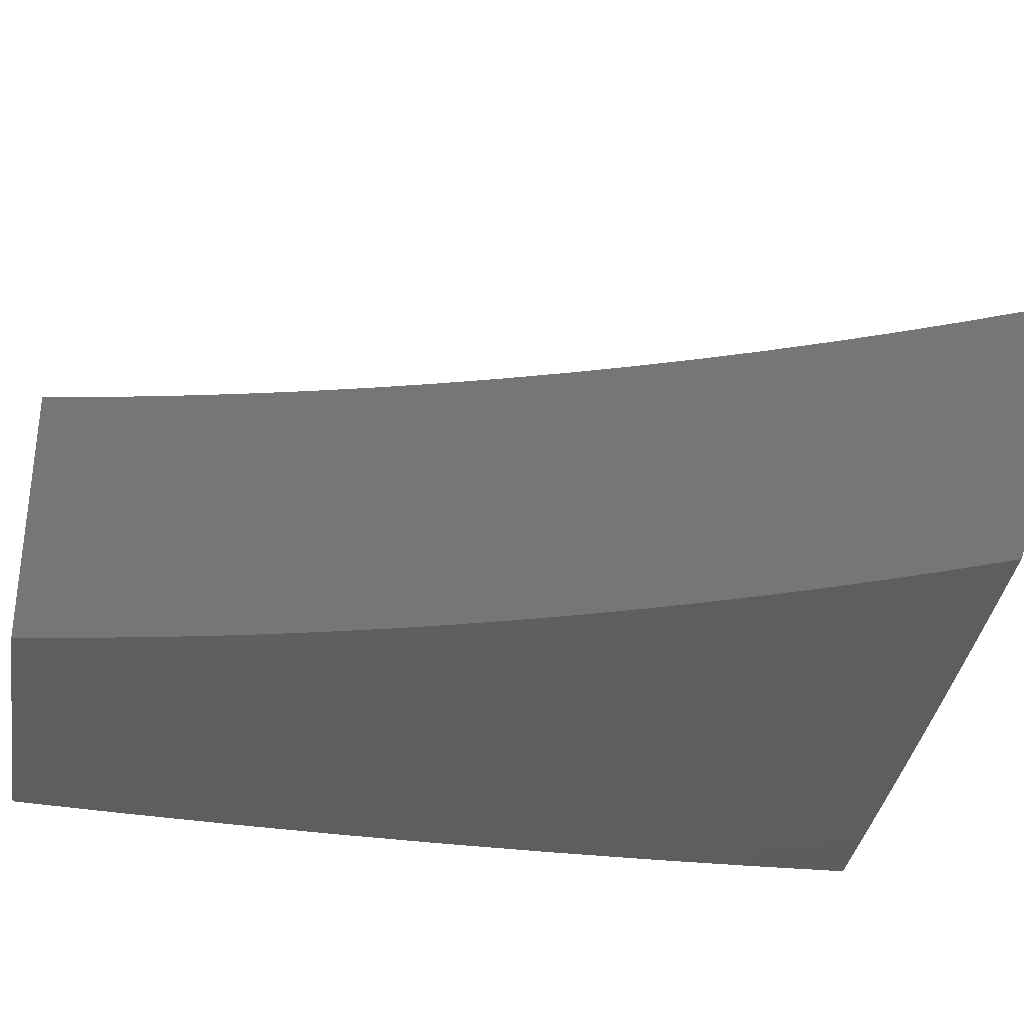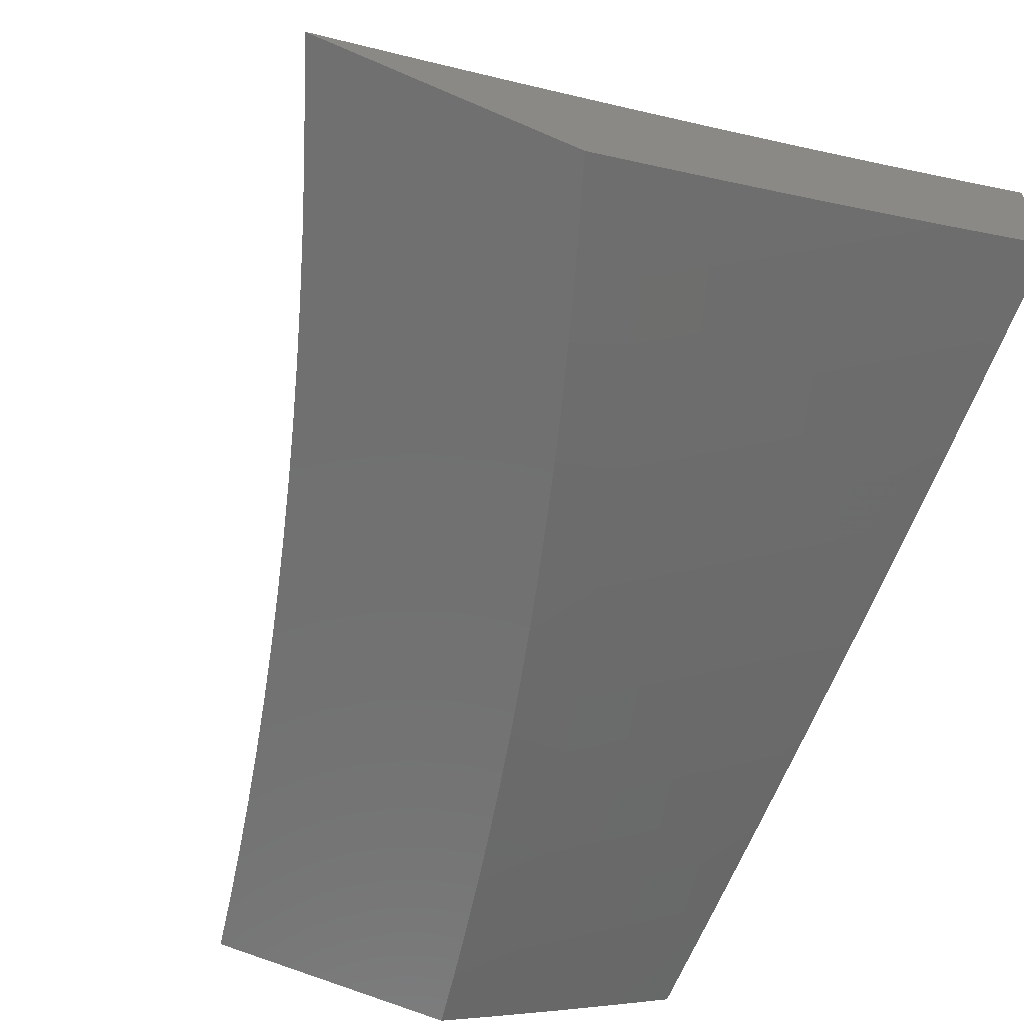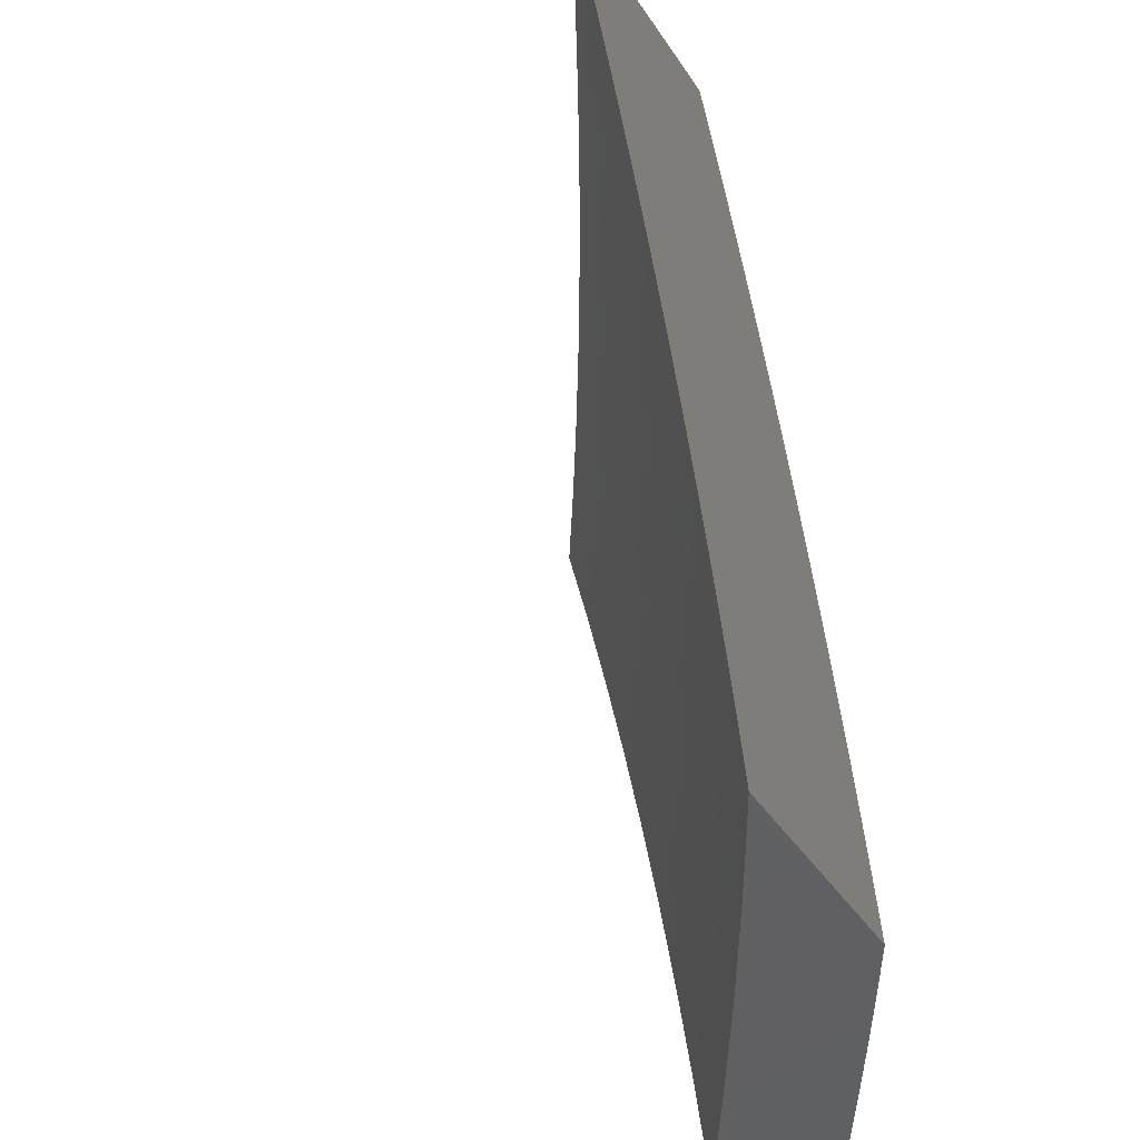
<metadata>
{"format":"stl","ext":"stl","renderer":"f3d","projection":"perspective","resolution":1024,"background":"white","views":[{"elev":-68.7,"azim":79.1,"up":"+Z"},{"elev":-62.3,"azim":156.1,"up":"+Z"},{"elev":-43.6,"azim":121.2,"up":"+Y"}]}
</metadata>
<code>
# stl→obj: 327 verts, 650 faces
v -5.425 2 -10
v -5.448 1.939 -10
v -5.498 2 -9.957
v -5.514 1.958 -9.957
v -5.57 2 -9.914
v -5.578 1.981 -9.914
v -5.643 2 -9.871
v -5.602 1.914 -9.914
v -5.667 1.936 -9.871
v -5.69 1.868 -9.871
v -5.755 1.889 -9.826
v -5.778 1.821 -9.826
v -5.842 1.841 -9.782
v -5.864 1.771 -9.782
v -5.929 1.791 -9.736
v -5.95 1.721 -9.736
v -6 1.752 -9.698
v -5.971 1.65 -9.736
v -6 1.627 -9.722
v -5.991 1.58 -9.736
v -6 1.502 -9.744
v -5.926 1.563 -9.782
v -5.945 1.494 -9.782
v -5.861 1.546 -9.826
v -5.879 1.477 -9.826
v -5.795 1.529 -9.871
v -5.813 1.461 -9.871
v -5.729 1.511 -9.914
v -5.748 1.444 -9.914
v -5.663 1.494 -9.957
v -5.681 1.427 -9.957
v -5.606 1.444 -10
v -5.623 1.381 -10
v -5.47 1.878 -10
v -5.538 1.892 -9.957
v -5.626 1.847 -9.914
v -5.713 1.8 -9.871
v -5.8 1.752 -9.826
v -5.886 1.702 -9.782
v -5.492 1.817 -10
v -5.561 1.825 -9.957
v -5.648 1.78 -9.914
v -5.735 1.732 -9.871
v -5.821 1.683 -9.826
v -5.906 1.633 -9.782
v -5.512 1.755 -10
v -5.583 1.759 -9.957
v -5.67 1.713 -9.914
v -5.756 1.664 -9.871
v -5.841 1.615 -9.826
v -5.533 1.693 -10
v -5.605 1.693 -9.957
v -5.691 1.646 -9.914
v -5.776 1.597 -9.871
v -5.552 1.631 -10
v -5.625 1.627 -9.957
v -5.71 1.578 -9.914
v -5.571 1.569 -10
v -5.645 1.56 -9.957
v -5.589 1.507 -10
v -5.698 1.361 -9.957
v -5.638 1.318 -10
v -5.714 1.295 -9.957
v -5.653 1.255 -10
v -5.73 1.228 -9.957
v -5.668 1.191 -10
v -5.744 1.162 -9.957
v -5.681 1.128 -10
v -5.758 1.096 -9.957
v -5.694 1.064 -10
v -5.771 1.03 -9.957
v -5.706 1 -10
v -5.78 1 -9.955
v -5.838 1.042 -9.914
v -5.854 1 -9.909
v -5.905 1.054 -9.871
v -5.927 1 -9.863
v -5.972 1.066 -9.826
v -6 1 -9.816
v -6 1.126 -9.8
v -6 1.252 -9.783
v -5.944 1.203 -9.826
v -5.958 1.134 -9.826
v -5.892 1.121 -9.871
v -5.825 1.109 -9.914
v -6 1.377 -9.765
v -5.995 1.285 -9.782
v -5.929 1.271 -9.826
v -5.863 1.257 -9.871
v -5.878 1.189 -9.871
v -5.797 1.243 -9.914
v -5.811 1.176 -9.914
v -5.963 1.424 -9.782
v -5.979 1.355 -9.782
v -5.914 1.34 -9.826
v -5.847 1.325 -9.871
v -5.781 1.31 -9.914
v -5.993 1.81 -9.691
v -6 1.876 -9.672
v -5.97 1.881 -9.691
v -5.946 1.952 -9.691
v -5.883 1.931 -9.736
v -5.929 2 -9.691
v -5.858 2 -9.737
v -6 2 -9.644
v -5.787 2 -9.782
v -5.794 1.979 -9.782
v -5.819 1.91 -9.782
v -5.906 1.861 -9.736
v -5.731 1.958 -9.826
v -5.715 2 -9.827
v -5.765 1.377 -9.914
v -5.831 1.393 -9.871
v -5.897 1.408 -9.826
v -5.511 1 -9.959
v -5.44 1 -10
v -5.482 1.055 -9.97
v -5.428 1.064 -10
v -5.467 1.124 -9.97
v -5.414 1.128 -10
v -5.452 1.193 -9.97
v -5.4 1.192 -10
v -5.436 1.262 -9.97
v -5.385 1.255 -10
v -5.419 1.331 -9.97
v -5.369 1.319 -10
v -5.352 1.382 -10
v -5.4 1.4 -9.97
v -5.335 1.445 -10
v -5.381 1.469 -9.97
v -5.317 1.507 -10
v -5.361 1.538 -9.97
v -5.298 1.57 -10
v -5.34 1.607 -9.97
v -5.278 1.632 -10
v -5.318 1.676 -9.97
v -5.258 1.694 -10
v -5.294 1.744 -9.97
v -5.236 1.756 -10
v -5.27 1.813 -9.97
v -5.214 1.817 -10
v -5.245 1.882 -9.97
v -5.192 1.878 -10
v -5.219 1.95 -9.97
v -5.168 1.939 -10
v -5.144 2 -10
v -5.253 2 -9.939
v -5.266 1.968 -9.939
v -5.293 1.899 -9.939
v -5.318 1.83 -9.939
v -5.343 1.76 -9.939
v -5.366 1.691 -9.939
v -5.389 1.621 -9.939
v -5.41 1.552 -9.939
v -5.43 1.482 -9.939
v -5.45 1.413 -9.939
v -5.468 1.343 -9.939
v -5.485 1.273 -9.939
v -5.502 1.204 -9.939
v -5.517 1.134 -9.939
v -5.532 1.065 -9.939
v -5.582 1 -9.917
v -5.582 1.074 -9.908
v -5.595 1.005 -9.908
v -5.632 1.084 -9.877
v -5.645 1.013 -9.877
v -5.681 1.094 -9.845
v -5.695 1.022 -9.845
v -5.731 1.103 -9.813
v -5.745 1.031 -9.813
v -5.781 1.113 -9.781
v -5.795 1.04 -9.781
v -5.83 1.122 -9.749
v -5.844 1.049 -9.749
v -5.879 1.132 -9.716
v -5.893 1.058 -9.716
v -5.928 1.141 -9.683
v -5.943 1.067 -9.683
v -5.977 1.151 -9.65
v -5.992 1.076 -9.65
v -6 1.126 -9.638
v -6 1 -9.653
v -5.314 1.986 -9.908
v -5.362 2 -9.877
v -5.341 1.916 -9.908
v -5.388 1.933 -9.877
v -5.366 1.846 -9.908
v -5.414 1.863 -9.877
v -5.391 1.776 -9.908
v -5.439 1.792 -9.877
v -5.415 1.706 -9.908
v -5.463 1.721 -9.877
v -5.437 1.636 -9.908
v -5.486 1.651 -9.877
v -5.459 1.566 -9.908
v -5.508 1.58 -9.877
v -5.479 1.496 -9.908
v -5.528 1.509 -9.877
v -5.499 1.425 -9.908
v -5.548 1.438 -9.877
v -5.518 1.355 -9.908
v -5.567 1.367 -9.877
v -5.535 1.285 -9.908
v -5.585 1.296 -9.877
v -5.552 1.215 -9.908
v -5.601 1.225 -9.877
v -5.567 1.145 -9.908
v -5.617 1.155 -9.877
v -5.436 1.95 -9.845
v -5.47 2 -9.814
v -5.483 1.967 -9.813
v -5.531 1.984 -9.781
v -5.51 1.896 -9.813
v -5.557 1.912 -9.781
v -5.535 1.824 -9.813
v -5.583 1.839 -9.781
v -5.559 1.752 -9.813
v -5.607 1.767 -9.781
v -5.583 1.68 -9.813
v -5.631 1.694 -9.781
v -5.605 1.608 -9.813
v -5.653 1.622 -9.781
v -5.626 1.536 -9.813
v -5.675 1.549 -9.781
v -5.646 1.463 -9.813
v -5.695 1.476 -9.781
v -5.665 1.391 -9.813
v -5.714 1.403 -9.781
v -5.683 1.319 -9.813
v -5.732 1.331 -9.781
v -5.7 1.247 -9.813
v -5.749 1.258 -9.781
v -5.716 1.175 -9.813
v -5.765 1.185 -9.781
v -5.578 2 -9.749
v -5.685 2 -9.684
v -5.652 1.945 -9.716
v -5.605 1.928 -9.749
v -5.79 2 -9.617
v -5.746 1.977 -9.65
v -5.699 1.961 -9.683
v -5.678 1.871 -9.716
v -5.631 1.855 -9.749
v -5.655 1.782 -9.749
v -5.793 1.993 -9.616
v -5.896 2 -9.548
v -5.867 1.933 -9.582
v -5.914 1.949 -9.548
v -5.893 1.857 -9.582
v -5.94 1.872 -9.548
v -5.917 1.78 -9.582
v -5.965 1.795 -9.548
v -5.941 1.704 -9.582
v -5.988 1.718 -9.548
v -6 1.627 -9.558
v -6 1.752 -9.533
v -6 1.876 -9.507
v -5.987 1.886 -9.514
v -5.961 1.964 -9.514
v -6 2 -9.479
v -6 1.503 -9.581
v -5.985 1.551 -9.582
v -5.963 1.628 -9.582
v -5.915 1.615 -9.616
v -5.893 1.69 -9.616
v -5.868 1.602 -9.65
v -5.846 1.677 -9.65
v -5.82 1.588 -9.683
v -5.798 1.663 -9.683
v -5.771 1.575 -9.716
v -5.75 1.649 -9.716
v -5.723 1.562 -9.749
v -5.701 1.635 -9.749
v -6 1.377 -9.602
v -5.957 1.463 -9.616
v -5.937 1.539 -9.616
v -6 1.252 -9.621
v -5.993 1.311 -9.616
v -5.976 1.387 -9.616
v -5.927 1.376 -9.65
v -5.908 1.451 -9.65
v -5.879 1.365 -9.683
v -5.86 1.439 -9.683
v -5.83 1.353 -9.716
v -5.811 1.427 -9.716
v -5.781 1.342 -9.749
v -5.763 1.415 -9.749
v -5.962 1.226 -9.65
v -5.945 1.301 -9.65
v -5.913 1.216 -9.683
v -5.896 1.29 -9.683
v -5.864 1.205 -9.716
v -5.847 1.279 -9.716
v -5.815 1.195 -9.749
v -5.798 1.269 -9.749
v -5.931 1 -9.699
v -5.862 1 -9.743
v -5.793 1 -9.787
v -5.723 1 -9.831
v -5.653 1 -9.874
v -5.667 1.165 -9.845
v -5.651 1.236 -9.845
v -5.634 1.308 -9.845
v -5.616 1.379 -9.845
v -5.597 1.451 -9.845
v -5.577 1.522 -9.845
v -5.556 1.594 -9.845
v -5.534 1.665 -9.845
v -5.511 1.737 -9.845
v -5.487 1.808 -9.845
v -5.462 1.879 -9.845
v -5.743 1.489 -9.749
v -5.792 1.501 -9.716
v -5.84 1.514 -9.683
v -5.888 1.526 -9.65
v -5.679 1.709 -9.749
v -5.727 1.723 -9.716
v -5.703 1.797 -9.716
v -5.775 1.738 -9.683
v -5.751 1.812 -9.683
v -5.726 1.886 -9.683
v -5.822 1.752 -9.65
v -5.798 1.827 -9.65
v -5.773 1.902 -9.65
v -5.87 1.766 -9.616
v -5.846 1.842 -9.616
v -5.82 1.918 -9.616
f 1 2 3
f 3 2 4
f 3 4 5
f 5 4 6
f 5 6 7
f 7 6 8
f 7 8 9
f 9 8 10
f 9 10 11
f 11 10 12
f 11 12 13
f 13 12 14
f 13 14 15
f 15 14 16
f 15 16 17
f 17 16 18
f 17 18 19
f 19 18 20
f 19 20 21
f 21 20 22
f 21 22 23
f 23 22 24
f 23 24 25
f 25 24 26
f 25 26 27
f 27 26 28
f 27 28 29
f 29 28 30
f 29 30 31
f 31 30 32
f 31 32 33
f 2 34 4
f 4 34 35
f 4 35 8
f 8 35 36
f 8 36 10
f 10 36 37
f 10 37 12
f 12 37 38
f 12 38 14
f 14 38 39
f 14 39 16
f 16 39 18
f 34 40 35
f 35 40 41
f 35 41 36
f 36 41 42
f 36 42 37
f 37 42 43
f 37 43 38
f 38 43 44
f 38 44 39
f 39 44 45
f 39 45 18
f 18 45 20
f 40 46 41
f 41 46 47
f 41 47 42
f 42 47 48
f 42 48 43
f 43 48 49
f 43 49 44
f 44 49 50
f 44 50 45
f 45 50 22
f 45 22 20
f 46 51 47
f 47 51 52
f 47 52 48
f 48 52 53
f 48 53 49
f 49 53 54
f 49 54 50
f 50 54 24
f 50 24 22
f 51 55 52
f 52 55 56
f 52 56 53
f 53 56 57
f 53 57 54
f 54 57 26
f 54 26 24
f 55 58 56
f 56 58 59
f 56 59 57
f 57 59 28
f 57 28 26
f 58 60 59
f 59 60 30
f 59 30 28
f 60 32 30
f 31 33 61
f 61 33 62
f 61 62 63
f 63 62 64
f 63 64 65
f 65 64 66
f 65 66 67
f 67 66 68
f 67 68 69
f 69 68 70
f 69 70 71
f 71 70 72
f 71 72 73
f 71 73 74
f 74 73 75
f 74 75 76
f 76 75 77
f 76 77 78
f 78 77 79
f 78 79 80
f 81 82 80
f 80 82 83
f 80 83 78
f 78 83 84
f 78 84 76
f 76 84 85
f 76 85 74
f 74 85 69
f 74 69 71
f 86 87 81
f 81 87 88
f 81 88 82
f 82 88 89
f 82 89 90
f 90 89 91
f 90 91 92
f 92 91 65
f 92 65 67
f 21 93 86
f 86 93 94
f 86 94 87
f 87 94 95
f 87 95 88
f 88 95 96
f 88 96 89
f 89 96 97
f 89 97 91
f 91 97 63
f 91 63 65
f 15 17 98
f 98 17 99
f 98 99 100
f 100 99 101
f 100 101 102
f 102 101 103
f 102 103 104
f 99 105 101
f 101 105 103
f 106 107 104
f 104 107 108
f 104 108 102
f 102 108 109
f 102 109 100
f 100 109 98
f 107 106 110
f 110 106 111
f 110 111 9
f 9 111 7
f 8 6 4
f 108 107 110
f 108 110 11
f 11 110 9
f 109 108 13
f 13 108 11
f 98 109 15
f 15 109 13
f 29 31 112
f 112 31 61
f 112 61 97
f 97 61 63
f 27 29 113
f 113 29 112
f 113 112 96
f 96 112 97
f 25 27 114
f 114 27 113
f 114 113 95
f 95 113 96
f 23 25 93
f 93 25 114
f 93 114 94
f 94 114 95
f 93 21 23
f 69 85 67
f 67 85 92
f 83 82 90
f 85 84 92
f 92 84 90
f 84 83 90
f 115 116 117
f 117 116 118
f 117 118 119
f 119 118 120
f 119 120 121
f 121 120 122
f 121 122 123
f 123 122 124
f 123 124 125
f 125 124 126
f 125 126 127
f 125 127 128
f 128 127 129
f 128 129 130
f 130 129 131
f 130 131 132
f 132 131 133
f 132 133 134
f 134 133 135
f 134 135 136
f 136 135 137
f 136 137 138
f 138 137 139
f 138 139 140
f 140 139 141
f 140 141 142
f 142 141 143
f 142 143 144
f 144 143 145
f 144 145 146
f 146 147 144
f 144 147 148
f 144 148 142
f 142 148 149
f 142 149 140
f 140 149 150
f 140 150 138
f 138 150 151
f 138 151 136
f 136 151 152
f 136 152 134
f 134 152 153
f 134 153 132
f 132 153 154
f 132 154 130
f 130 154 155
f 130 155 128
f 128 155 156
f 128 156 125
f 125 156 157
f 125 157 123
f 123 157 158
f 123 158 121
f 121 158 159
f 121 159 119
f 119 159 160
f 119 160 117
f 117 160 161
f 117 161 115
f 115 161 162
f 162 161 163
f 162 163 164
f 164 163 165
f 164 165 166
f 166 165 167
f 166 167 168
f 168 167 169
f 168 169 170
f 170 169 171
f 170 171 172
f 172 171 173
f 172 173 174
f 174 173 175
f 174 175 176
f 176 175 177
f 176 177 178
f 178 177 179
f 178 179 180
f 180 179 181
f 180 181 182
f 148 147 183
f 183 147 184
f 183 184 185
f 185 184 186
f 185 186 187
f 187 186 188
f 187 188 189
f 189 188 190
f 189 190 191
f 191 190 192
f 191 192 193
f 193 192 194
f 193 194 195
f 195 194 196
f 195 196 197
f 197 196 198
f 197 198 199
f 199 198 200
f 199 200 201
f 201 200 202
f 201 202 203
f 203 202 204
f 203 204 205
f 205 204 206
f 205 206 207
f 207 206 208
f 207 208 163
f 163 208 165
f 186 184 209
f 209 184 210
f 209 210 211
f 211 210 212
f 211 212 213
f 213 212 214
f 213 214 215
f 215 214 216
f 215 216 217
f 217 216 218
f 217 218 219
f 219 218 220
f 219 220 221
f 221 220 222
f 221 222 223
f 223 222 224
f 223 224 225
f 225 224 226
f 225 226 227
f 227 226 228
f 227 228 229
f 229 228 230
f 229 230 231
f 231 230 232
f 231 232 233
f 233 232 234
f 233 234 169
f 169 234 171
f 210 235 212
f 212 235 214
f 236 237 235
f 235 237 238
f 235 238 214
f 214 238 216
f 239 240 236
f 236 240 241
f 236 241 237
f 237 241 242
f 237 242 243
f 243 242 244
f 243 244 218
f 218 244 220
f 240 239 245
f 245 239 246
f 245 246 247
f 247 246 248
f 247 248 249
f 249 248 250
f 249 250 251
f 251 250 252
f 251 252 253
f 253 252 254
f 253 254 255
f 255 254 256
f 256 254 252
f 256 252 257
f 257 252 258
f 257 258 259
f 259 258 250
f 259 250 248
f 248 246 259
f 259 246 260
f 259 260 257
f 261 262 255
f 255 262 263
f 255 263 253
f 253 263 264
f 253 264 265
f 265 264 266
f 265 266 267
f 267 266 268
f 267 268 269
f 269 268 270
f 269 270 271
f 271 270 272
f 271 272 273
f 273 272 224
f 273 224 222
f 274 275 261
f 261 275 276
f 261 276 262
f 262 276 263
f 277 278 274
f 274 278 279
f 274 279 275
f 275 279 280
f 275 280 281
f 281 280 282
f 281 282 283
f 283 282 284
f 283 284 285
f 285 284 286
f 285 286 287
f 287 286 230
f 287 230 228
f 181 179 277
f 277 179 288
f 277 288 289
f 289 288 290
f 289 290 291
f 291 290 292
f 291 292 293
f 293 292 294
f 293 294 295
f 295 294 234
f 295 234 232
f 180 182 178
f 178 182 296
f 178 296 176
f 176 296 297
f 176 297 174
f 174 297 298
f 174 298 172
f 172 298 170
f 298 299 170
f 170 299 168
f 299 300 168
f 168 300 166
f 166 300 164
f 164 300 162
f 207 163 161
f 207 161 160
f 233 169 167
f 167 165 301
f 301 165 208
f 301 208 302
f 302 208 206
f 302 206 303
f 303 206 204
f 303 204 304
f 304 204 202
f 304 202 305
f 305 202 200
f 305 200 306
f 306 200 198
f 306 198 307
f 307 198 196
f 307 196 308
f 308 196 194
f 308 194 309
f 309 194 192
f 309 192 310
f 310 192 190
f 310 190 311
f 311 190 188
f 311 188 209
f 209 188 186
f 234 294 171
f 171 294 173
f 294 292 173
f 173 292 175
f 288 179 177
f 292 290 175
f 175 290 177
f 290 288 177
f 205 207 160
f 205 160 159
f 231 233 301
f 301 233 167
f 231 301 302
f 203 205 159
f 203 159 158
f 229 231 302
f 229 302 303
f 230 286 232
f 232 286 295
f 286 284 295
f 295 284 293
f 284 282 293
f 293 282 291
f 279 278 289
f 289 278 277
f 282 280 291
f 291 280 289
f 280 279 289
f 201 203 158
f 201 158 157
f 227 229 303
f 227 303 304
f 199 201 157
f 199 157 156
f 225 227 304
f 225 304 305
f 287 228 312
f 312 228 226
f 312 226 272
f 272 226 224
f 285 287 313
f 313 287 312
f 313 312 270
f 270 312 272
f 283 285 314
f 314 285 313
f 314 313 268
f 268 313 270
f 276 275 281
f 281 283 315
f 315 283 314
f 315 314 266
f 266 314 268
f 197 199 156
f 197 156 155
f 223 225 305
f 223 305 306
f 281 315 276
f 276 315 264
f 276 264 263
f 264 315 266
f 195 197 155
f 195 155 154
f 221 223 306
f 221 306 307
f 193 195 154
f 193 154 153
f 219 221 307
f 219 307 308
f 273 222 316
f 316 222 220
f 316 220 244
f 271 273 317
f 317 273 316
f 317 316 318
f 318 316 244
f 318 244 242
f 269 271 319
f 319 271 317
f 319 317 320
f 320 317 318
f 320 318 321
f 321 318 242
f 321 242 241
f 267 269 322
f 322 269 319
f 322 319 323
f 323 319 320
f 323 320 324
f 324 320 321
f 324 321 240
f 240 321 241
f 251 253 265
f 265 267 325
f 325 267 322
f 325 322 326
f 326 322 323
f 326 323 327
f 327 323 324
f 327 324 245
f 245 324 240
f 191 193 153
f 191 153 152
f 217 219 308
f 217 308 309
f 249 251 325
f 325 251 265
f 249 325 326
f 258 252 250
f 189 191 152
f 189 152 151
f 215 217 309
f 215 309 310
f 243 218 216
f 247 249 326
f 247 326 327
f 187 189 151
f 187 151 150
f 213 215 310
f 213 310 311
f 237 243 238
f 238 243 216
f 245 247 327
f 185 187 150
f 185 150 149
f 211 213 311
f 211 311 209
f 183 185 149
f 183 149 148
f 77 297 79
f 79 297 296
f 79 296 182
f 297 77 298
f 298 77 75
f 298 75 299
f 299 75 73
f 299 73 300
f 300 73 162
f 162 73 72
f 162 72 115
f 115 72 116
f 72 70 116
f 116 70 68
f 116 68 66
f 116 66 118
f 118 66 64
f 118 64 120
f 120 64 62
f 120 62 122
f 122 62 33
f 122 33 124
f 124 33 32
f 124 32 126
f 126 32 60
f 126 60 58
f 126 58 127
f 127 58 55
f 127 55 129
f 129 55 51
f 129 51 131
f 131 51 46
f 131 46 133
f 133 46 40
f 133 40 135
f 135 40 34
f 135 34 137
f 137 34 2
f 137 2 139
f 139 2 1
f 139 1 141
f 141 1 143
f 143 1 145
f 145 1 146
f 99 256 105
f 105 256 257
f 105 257 260
f 256 99 255
f 255 99 17
f 255 17 261
f 261 17 19
f 261 19 274
f 274 19 21
f 274 21 277
f 277 21 86
f 277 86 181
f 181 86 81
f 181 81 182
f 182 81 80
f 182 80 79
f 3 184 1
f 1 184 147
f 1 147 146
f 3 5 184
f 184 5 210
f 210 5 7
f 210 7 235
f 235 7 111
f 235 111 106
f 235 106 236
f 236 106 104
f 236 104 239
f 239 104 103
f 239 103 105
f 260 246 105
f 105 246 239

</code>
